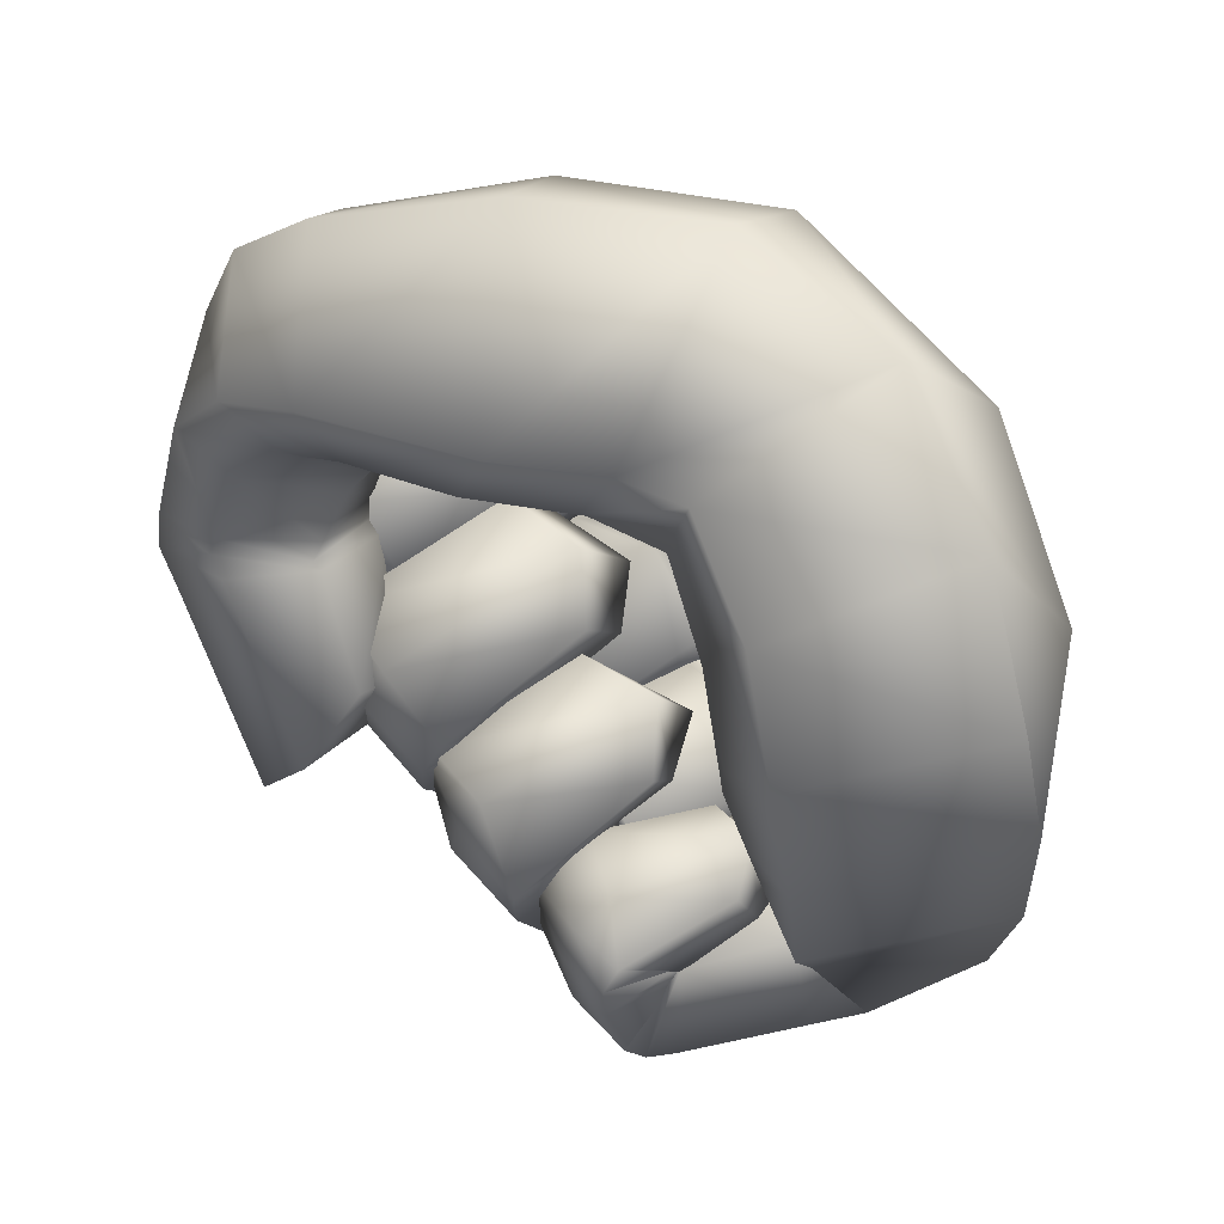
<metadata>
{"format":"obj","ext":"obj","renderer":"f3d","projection":"perspective","resolution":1024,"background":"white","views":[{"elev":78.0,"azim":58.5,"up":"+Z"}]}
</metadata>
<code>
g gripHand_3
v 0.1165 -0.6754 -0.6912
v 0.09752 -0.3901 -0.5528
v -0.03857 -0.2814 -0.5726
v -0.07903 -0.6218 -0.7316
v -0.2249 -0.3674 -0.564
v 0.1199 -0.7098 -0.7005
v -0.2919 -0.661 -0.6821
v -0.08717 -0.6715 -0.7344
v 0.1233 -0.6961 -0.7252
v -0.3028 -0.6982 -0.6973
v -0.0868 -0.6393 -0.7105
v 0.1511 -0.6016 -0.9434
v -0.3 -0.6885 -0.7357
v -0.05971 -0.5239 -0.9388
v 0.157 -0.6006 -0.9598
v -0.2738 -0.5813 -0.9848
v -0.05337 -0.5195 -0.9874
v 0.1603 -0.5414 -0.9283
v -0.2666 -0.5561 -1.043
v -0.05324 -0.5334 -0.9243
v 0.1616 -0.2709 -0.8412
v -0.2621 -0.5285 -1.01
v -0.0717 -0.1888 -0.7993
v -0.2658 -0.3021 -0.9036
v 0.161 -0.195 -0.833
v -0.02906 -0.03442 -0.7851
v -0.2547 -0.2421 -0.8588
v 0.3261 -0.1973 -0.9386
v 0.2036 -0.195 -0.8534
v 0.1914 -0.2603 -0.8545
v -0.2992 -0.2697 -0.8589
v 0.3674 -0.2047 -0.8361
v 0.15 -0.5698 -0.9312
v 0.3234 -0.5795 -0.8445
v 0.1502 -0.6128 -0.9522
v 0.3269 -0.6073 -0.8827
v 0.1564 -0.606 -0.9534
v 0.3342 -0.5781 -0.9033
v 0.149 -0.6325 -0.7574
v 0.3169 -0.5931 -0.7217
v 0.1453 -0.6408 -0.687
v 0.3097 -0.6018 -0.6541
v 0.143 -0.6474 -0.6394
v 0.3034 -0.6177 -0.603
v 0.1796 -0.4444 -0.5426
v 0.3356 -0.3449 -0.5604
v 0.4608 -0.6587 -0.6061
v 0.4509 -0.4725 -0.5193
v 0.47 -0.6479 -0.6517
v 0.4808 -0.638 -0.7181
v 0.5113 -0.6091 -0.8892
v 0.5095 -0.6252 -0.8722
v 0.5112 -0.593 -0.8361
v 0.5278 -0.311 -0.795
v 0.5224 -0.2677 -0.8118
v 0.5772 -0.2897 -0.8847
v 0.5669 -0.3109 -0.8435
v 0.5488 -0.4053 -0.4005
v 0.7962 -0.3904 -0.71
v 0.2748 -0.2863 -0.4575
v 0.7557 -0.2869 -0.7217
v 0.546 -0.3951 -0.8563
v 0.7611 -0.4468 -0.3246
v 0.9628 -0.4162 -0.6534
v 0.9542 -0.4838 -0.2315
v 0.9209 -0.3539 -0.6547
v 0.8554 -0.4594 0.1363
v 0.7163 -0.3535 -0.7224
v 0.8863 -0.4257 -0.6522
v 0.6383 -0.6394 -0.7728
v 0.5036 -0.6416 -0.8976
v 0.8109 -0.671 -0.6769
v 0.5042 -0.6576 -0.9065
v 0.659 -0.6462 -0.8111
v 0.8135 -0.7069 -0.7046
v 0.4977 -0.6622 -0.8836
v 0.6619 -0.64 -0.8027
v 0.8248 -0.6897 -0.7214
v 0.4764 -0.6661 -0.8078
v 0.6498 -0.6448 -0.7441
v 0.8032 -0.6769 -0.6635
v 0.485 -0.6579 -0.7984
v 0.669 -0.6581 -0.7624
v 0.803 -0.6818 -0.6549
v 0.5153 -0.6121 -0.7886
v 0.6939 -0.6153 -0.773
v 0.6294 -0.3787 -0.7117
v 0.8139 -0.6715 -0.6838
v 0.752 -0.3356 -0.6939
v 0.805 -0.4614 -0.6377
v -0.2827 -0.6612 -0.7386
v -0.2767 -0.3856 -0.6207
v -0.4357 -0.2677 -0.6433
v -0.4704 -0.5924 -0.7567
v -0.6247 -0.3701 -0.5843
v -0.2766 -0.6793 -0.741
v -0.6652 -0.6283 -0.6917
v -0.463 -0.5925 -0.7061
v -0.275 -0.6673 -0.7905
v -0.6645 -0.629 -0.6801
v -0.4662 -0.5753 -0.7388
v -0.2772 -0.6223 -0.9429
v -0.6702 -0.6122 -0.7214
v -0.4818 -0.5259 -0.9003
v -0.2772 -0.6013 -0.9523
v -0.7017 -0.5646 -0.8905
v -0.4858 -0.5533 -0.8597
v -0.2837 -0.55 -0.9343
v -0.7125 -0.5777 -0.8759
v -0.4885 -0.4993 -0.8134
v -0.7215 -0.5265 -0.8418
v -0.7371 -0.267 -0.783
v -0.2927 -0.3458 -0.8842
v -0.5175 -0.228 -0.7661
v -0.7372 -0.1738 -0.78
v -0.5333 -0.1446 -0.7771
v -0.5876 -0.1664 -0.8479
v -0.6959 -0.2673 -0.7183
v -0.3165 -0.1019 -0.8312
v -0.4929 -0.4368 -0.4276
v -0.4911 -0.6184 -0.3344
v -0.2879 -0.3976 -0.5117
v 0.005373 -0.2124 -0.4876
v -0.05639 -0.4036 0.06698
v 0.08921 -0.2523 0.1352
v 0.3451 -0.3127 0.1277
v -0.2244 -0.5963 0.048
v 0.5634 -0.4317 0.08308
v 0.7222 -0.4665 -0.01975
v 0.6895 -0.4181 0.4114
v 0.4432 -0.3261 0.5416
v 0.152 -0.2749 0.5693
v 0.008953 -0.3578 0.4971
v -0.1669 -0.5556 0.4486
v -0.4401 -0.7643 -0.02643
v -0.5074 -0.8087 0.2437
v -0.6559 -0.9241 0.08841
v -0.5321 -0.8611 -0.05764
v -0.4671 -0.704 -0.3293
v -0.7083 -1.027 -0.08722
v -0.5571 -0.9675 -0.1378
v -0.4524 -0.7716 -0.3333
v -0.4019 -0.8667 -0.3945
v -0.5183 -1.07 -0.3402
v -0.6492 -1.146 -0.3871
v -0.3729 -0.9084 -0.3893
v -0.508 -1.099 -0.3911
v -0.6083 -1.186 -0.4837
v -0.3465 -0.9056 -0.3965
v -0.4519 -1.103 -0.4261
v -0.0885 -0.9696 -0.5439
v -0.5123 -1.199 -0.545
v -0.02427 -1.165 -0.635
v -0.06685 -1.265 -0.7948
v -0.2837 -0.55 -0.9343
v -0.2927 -0.3458 -0.8842
v -0.3412 -0.2993 -1.3
v -0.2992 -0.2697 -0.8589
v -0.3373 -0.6747 -1.228
v -0.3329 -0.8011 -1.134
v -0.2772 -0.6013 -0.9523
v -0.3257 -0.8698 -1.008
v -0.2772 -0.6223 -0.9429
v -0.3063 -0.8918 -0.725
v -0.275 -0.6673 -0.7905
v -0.2915 -0.8309 -0.5973
v -0.2766 -0.6793 -0.741
v -0.2852 -0.751 -0.5454
v -0.2827 -0.6612 -0.7386
v -0.281 -0.4066 -0.4502
v -0.2767 -0.3856 -0.6207
v -0.4101 -0.3531 -0.3831
v -0.4357 -0.2677 -0.6433
v -0.4692 -0.7515 -0.4972
v -0.4941 -0.8588 -0.589
v -0.5255 -0.9001 -0.7479
v -0.5606 -0.8636 -1.06
v -0.5993 -0.4112 -0.3873
v -0.6247 -0.3701 -0.5843
v -0.6798 -0.7512 -0.5358
v -0.6652 -0.6283 -0.6917
v -0.7037 -0.8102 -0.6148
v -0.6645 -0.629 -0.6801
v -0.7303 -0.8204 -0.7388
v -0.6702 -0.6122 -0.7214
v -0.768 -0.7673 -1.002
v -0.7017 -0.5646 -0.8905
v -0.7816 -0.6922 -1.099
v -0.7125 -0.5777 -0.8759
v -0.5723 -0.7702 -1.191
v -0.7913 -0.5984 -1.13
v -0.7215 -0.5265 -0.8418
v -0.8257 -0.1931 -1.12
v -0.7371 -0.267 -0.783
v -0.7372 -0.1738 -0.78
v -0.5808 -0.6317 -1.273
v -0.6193 -0.1598 -1.274
v -0.3436 -0.02038 -1.286
v -0.2898 0.005536 -1.302
v -0.2547 -0.2421 -0.8588
v -0.6221 0.06384 -1.225
v -0.8335 -0.01173 -1.096
v -0.3457 0.2422 -1.176
v -0.794 0.1151 -0.7616
v -0.6959 -0.2673 -0.7183
v -0.5949 0.2676 -0.9788
v -0.5611 0.2704 -0.7656
v -0.696 -0.4357 -0.4467
v -0.4911 -0.6184 -0.3344
v -0.2869 -0.1658 -1.33
v -0.2658 -0.3021 -0.9036
v -0.2718 0.2434 -1.183
v -0.8062 -0.3839 -0.3305
v -0.6224 -0.5071 -0.4663
v -0.4671 -0.704 -0.3293
v -0.2807 -0.5185 -1.326
v -0.2621 -0.5285 -1.01
v -0.8007 -0.5241 -0.3519
v -0.5777 -0.563 -0.476
v -0.4524 -0.7716 -0.3333
v -0.7732 -0.6113 -0.4117
v -0.4732 -0.6861 -0.516
v -0.4019 -0.8667 -0.3945
v -0.4297 -0.7132 -0.5341
v -0.3729 -0.9084 -0.3893
v -0.3854 -0.7192 -0.5397
v -0.3465 -0.9056 -0.3965
v -0.0885 -0.9696 -0.5439
v -0.6989 -0.7496 -0.6267
v -0.9764 -0.824 -0.3067
v -0.9669 -0.6683 -0.1542
v -0.61 -0.7916 -0.6904
v -0.9107 -0.478 0.01611
v -0.8351 -0.9642 -0.6376
v -0.9838 -0.7157 -0.06945
v -0.5813 0.2158 -0.3526
v -0.5119 -0.8214 -0.7195
v -0.7363 -1.013 -0.735
v -0.6492 -1.146 -0.3871
v -0.7083 -1.027 -0.08722
v -0.6083 -1.186 -0.4837
v -0.6559 -0.9241 0.08841
v -0.5123 -1.199 -0.545
v -0.5074 -0.8087 0.2437
v -0.6128 -1.031 -0.7895
v -0.06685 -1.265 -0.7948
v -0.1449 -1.148 -0.942
v -0.02427 -1.165 -0.635
v -0.0822 -0.949 -0.8487
v -0.09823 -0.866 -0.6498
v -0.8712 -0.5676 0.1829
v -0.6032 -0.2413 0.4739
v -0.1669 -0.5556 0.4486
v -0.7144 -0.06 0.08411
v -0.3583 0.3193 0.1609
v -0.2697 0.09197 0.6262
v 0.008953 -0.3578 0.4971
v 0.1556 0.2019 0.7316
v 0.152 -0.2749 0.5693
v -0.2093 0.4097 -0.3221
v 0.5479 0.1432 0.6672
v 0.4432 -0.3261 0.5416
v -0.1124 0.3998 -0.7856
v 0.4659 0.3463 -0.8295
v 0.3376 0.45 -0.2624
v 0.2393 0.4206 0.2595
v 0.7054 0.2918 0.2736
v 0.8611 0.05407 0.4695
v 0.6895 -0.4181 0.4114
v 0.8554 -0.4594 0.1363
v 1.025 0.01888 0.2118
v 0.9542 -0.4838 -0.2315
v 1.127 -0.02455 -0.1931
v 0.9628 -0.4162 -0.6534
v 0.7958 0.2259 -0.2333
v 0.8191 0.132 -0.7206
v 1.155 -0.06892 -0.6544
v 1.107 -0.3368 -0.8973
v 0.9209 -0.3539 -0.6547
v 0.8863 -0.4257 -0.6522
v 1.063 -0.4576 -0.8901
v 0.8109 -0.671 -0.6769
v 0.9627 -0.252 -1.138
v 0.9555 0.06024 -0.9435
v 0.7763 0.05893 -1.092
v 0.7338 -0.2413 -1.202
v 0.9122 -0.4579 -1.097
v 0.9554 -0.7643 -0.8777
v 0.9272 -0.8315 -0.8601
v 0.8135 -0.7069 -0.7046
v 0.6782 0.09785 -1.15
v 0.8209 -0.7766 -1.024
v 0.891 -0.8672 -0.8075
v 0.8248 -0.6897 -0.7214
v 0.771 -0.8668 -0.9624
v 0.6167 -0.7657 -1.102
v 0.8094 -0.8714 -0.6494
v 0.8032 -0.6769 -0.6635
v 0.7193 -0.9028 -0.8675
v 0.7716 -0.8504 -0.5646
v 0.803 -0.6818 -0.6549
v 0.7079 -0.4256 -1.197
v 0.5607 -0.8492 -1.016
v 0.6383 -0.8831 -0.681
v 0.7501 -0.7986 -0.5206
v 0.8139 -0.6715 -0.6838
v 0.5175 -0.8754 -0.9254
v 0.6029 -0.8343 -0.5827
v 0.7591 -0.4949 -0.4757
v 0.805 -0.4614 -0.6377
v 0.6 -0.729 -0.5326
v 0.6551 -0.3904 -0.4846
v 0.752 -0.3356 -0.6939
v 0.447 -0.8464 -0.7338
v 0.4265 -0.763 -0.6344
v 0.5453 -0.4163 -0.5462
v 0.6294 -0.3787 -0.7117
v 0.5153 -0.6121 -0.7886
v 0.4419 -0.6876 -0.6
v 0.485 -0.6579 -0.7984
v 0.4764 -0.6661 -0.8078
v 0.4977 -0.6622 -0.8836
v 0.5042 -0.6576 -0.9065
v 0.5036 -0.6416 -0.8976
v 0.546 -0.3951 -0.8563
v 0.5669 -0.3109 -0.8435
v 0.5224 -0.2677 -0.8118
v 0.6771 -0.1761 -1.232
v 0.6559 -0.2909 -1.214
v 0.5278 -0.311 -0.795
v 0.5978 -0.6487 -1.199
v 0.5112 -0.593 -0.8361
v 0.5787 -0.7673 -1.155
v 0.5095 -0.6252 -0.8722
v 0.3901 -0.7148 -1.302
v 0.465 -0.3158 -1.316
v 0.4994 -0.08092 -1.35
v 0.5587 -0.8556 -1.075
v 0.5113 -0.6091 -0.8892
v 0.3638 -0.8574 -1.202
v 0.1847 -0.6583 -1.281
v 0.5111 -0.9248 -0.7648
v 0.4808 -0.638 -0.7181
v 0.3422 -0.935 -1.086
v 0.4978 -0.9207 -0.6583
v 0.47 -0.6479 -0.6517
v 0.5061 0.1771 -1.217
v 0.2543 -0.08477 -1.322
v 0.2343 -0.2901 -1.331
v 0.3135 0.1936 -1.21
v 0.1912 0.2361 -1.195
v -0.07123 0.2928 -1.189
v 0.2083 -0.06753 -1.311
v -0.04165 0.02432 -1.378
v -0.03603 -0.2377 -1.376
v 0.2036 -0.195 -0.8534
v 0.1914 -0.2603 -0.8545
v 0.161 -0.195 -0.833
v 0.15 -0.5698 -0.9312
v 0.2045 -0.276 -1.318
v 0.1616 -0.2709 -0.8412
v 0.1662 -0.7749 -1.218
v 0.1502 -0.6128 -0.9522
v 0.1469 -0.8576 -1.119
v 0.1564 -0.606 -0.9534
v -0.04185 -0.5941 -1.386
v 0.1874 -0.6004 -1.287
v 0.1603 -0.5414 -0.9283
v 0.1765 -0.7493 -1.224
v 0.157 -0.6006 -0.9598
v 0.2968 -0.9698 -0.7151
v 0.1061 -0.9172 -0.7893
v 0.149 -0.6325 -0.7574
v -0.05277 -0.7695 -1.303
v 0.164 -0.847 -1.112
v 0.1511 -0.6016 -0.9434
v 0.2846 -0.9372 -0.5839
v 0.09569 -0.9063 -0.6816
v 0.1453 -0.6408 -0.687
v -0.2862 -0.6722 -1.288
v -0.2666 -0.5561 -1.043
v -0.06365 -0.8783 -1.187
v 0.1337 -0.9518 -0.7795
v 0.1233 -0.6961 -0.7252
v -0.2939 -0.788 -1.197
v -0.2738 -0.5813 -0.9848
v 0.09308 -0.8919 -0.6167
v 0.143 -0.6474 -0.6394
v 0.124 -0.9375 -0.6289
v 0.1199 -0.7098 -0.7005
v -0.09154 -0.9861 -0.8319
v -0.3153 -0.9149 -0.8663
v -0.3 -0.6885 -0.7357
v 0.1155 -0.8779 -0.5246
v 0.1165 -0.6754 -0.6912
v -0.101 -0.9756 -0.6747
v -0.3218 -0.921 -0.7384
v -0.3028 -0.6982 -0.6973
v 0.09857 -0.4798 -0.2894
v 0.09752 -0.3901 -0.5528
v -0.1024 -0.9006 -0.519
v -0.3184 -0.9067 -0.6455
v -0.2919 -0.661 -0.6821
v -0.05803 -0.4018 -0.2458
v -0.03857 -0.2814 -0.5726
v -0.2558 -0.4652 -0.3125
v -0.2249 -0.3674 -0.564
v 0.1796 -0.4444 -0.5426
v 0.1257 -0.5092 -0.3614
v 0.3356 -0.3449 -0.5604
v 0.2996 -0.4234 -0.318
v 0.4509 -0.4725 -0.5193
v 0.2779 -0.8697 -0.4811
v 0.453 -0.5264 -0.3462
v 0.4608 -0.6587 -0.6061
v 0.4855 -0.9123 -0.5978
g gripHand_3_0
f 3 2 1
f 4 3 1
f 5 3 4
f 4 1 6
f 7 5 4
f 8 4 6
f 7 4 8
f 8 6 9
f 10 7 8
f 11 8 9
f 10 8 11
f 11 9 12
f 13 10 11
f 14 11 12
f 13 11 14
f 14 12 15
f 16 13 14
f 17 14 15
f 16 14 17
f 17 15 18
f 19 16 17
f 20 17 18
f 19 17 20
f 20 18 21
f 22 19 20
f 23 20 21
f 22 20 23
f 24 22 23
f 23 21 25
f 24 23 26
f 26 23 25
f 27 24 26
f 28 26 25
f 29 28 25
f 29 30 28
f 27 26 31
f 30 32 28
f 30 33 32
f 33 34 32
f 33 35 34
f 35 36 34
f 35 37 36
f 37 38 36
f 37 39 38
f 39 40 38
f 39 41 40
f 41 42 40
f 41 43 42
f 43 44 42
f 43 45 44
f 45 46 44
f 44 46 47
f 46 48 47
f 44 47 49
f 42 44 49
f 42 49 50
f 40 42 50
f 40 50 51
f 38 40 51
f 38 51 52
f 36 38 52
f 36 52 53
f 34 36 53
f 34 53 54
f 32 34 54
f 32 54 55
f 28 32 55
f 56 28 55
f 57 56 55
f 28 56 58
f 56 57 59
f 56 59 58
f 60 28 58
f 26 28 60
f 57 61 59
f 57 62 61
f 59 63 58
f 59 61 64
f 59 64 63
f 64 65 63
f 61 66 64
f 65 67 63
f 61 68 66
f 62 68 61
f 68 69 66
f 70 68 62
f 68 70 69
f 71 70 62
f 70 72 69
f 71 73 70
f 70 74 72
f 73 74 70
f 74 75 72
f 73 76 74
f 74 77 75
f 76 77 74
f 77 78 75
f 76 79 77
f 77 80 78
f 79 80 77
f 80 81 78
f 79 82 80
f 80 83 81
f 82 83 80
f 83 84 81
f 82 85 83
f 83 86 84
f 85 86 83
f 85 87 86
f 86 88 84
f 87 89 86
f 86 89 88
f 89 90 88
f 93 92 91
f 94 93 91
f 95 93 94
f 94 91 96
f 97 95 94
f 98 94 96
f 97 94 98
f 98 96 99
f 100 97 98
f 101 98 99
f 100 98 101
f 101 99 102
f 103 100 101
f 104 101 102
f 103 101 104
f 104 102 105
f 106 103 104
f 107 104 105
f 106 104 107
f 107 105 108
f 109 106 107
f 110 107 108
f 109 107 110
f 111 109 110
f 112 111 110
f 108 113 110
f 114 112 110
f 113 114 110
f 112 114 115
f 114 113 116
f 114 116 115
f 113 31 116
f 116 117 115
f 117 118 115
f 31 119 116
f 119 117 116
f 26 119 31
f 118 117 120
f 121 118 120
f 119 122 117
f 119 26 122
f 122 120 117
f 26 123 122
f 123 26 60
f 122 124 120
f 123 125 122
f 125 124 122
f 60 126 123
f 126 125 123
f 120 127 121
f 124 127 120
f 126 60 128
f 60 58 128
f 129 128 58
f 63 129 58
f 67 129 63
f 129 67 128
f 67 130 128
f 126 128 130
f 131 126 130
f 126 131 125
f 131 132 125
f 125 132 124
f 132 133 124
f 124 133 127
f 133 134 127
f 127 134 135
f 134 136 135
f 127 135 121
f 135 136 137
f 135 138 121
f 138 135 137
f 138 139 121
f 138 137 140
f 138 141 139
f 141 138 140
f 141 142 139
f 143 142 141
f 144 141 140
f 144 143 141
f 145 144 140
f 146 143 144
f 147 144 145
f 147 146 144
f 148 147 145
f 149 146 147
f 150 147 148
f 150 149 147
f 151 149 150
f 152 150 148
f 153 151 150
f 153 150 152
f 154 153 152
f 157 156 155
f 156 157 158
f 159 157 155
f 160 159 155
f 161 160 155
f 162 160 161
f 163 162 161
f 164 162 163
f 165 164 163
f 166 164 165
f 167 166 165
f 168 166 167
f 169 168 167
f 170 168 169
f 171 170 169
f 170 171 172
f 171 173 172
f 168 170 174
f 170 172 174
f 166 168 175
f 168 174 175
f 164 166 176
f 166 175 176
f 162 164 177
f 164 176 177
f 172 173 178
f 173 179 178
f 172 178 180
f 180 178 179
f 174 172 180
f 181 180 179
f 174 180 182
f 182 180 181
f 175 174 182
f 183 182 181
f 175 182 184
f 184 182 183
f 176 175 184
f 185 184 183
f 176 184 186
f 186 184 185
f 177 176 186
f 187 186 185
f 188 186 187
f 177 186 188
f 189 188 187
f 190 177 188
f 162 177 190
f 160 162 190
f 191 188 189
f 190 188 191
f 192 191 189
f 193 191 192
f 194 193 192
f 193 194 195
f 160 190 196
f 196 190 191
f 191 193 196
f 159 160 196
f 196 197 159
f 193 197 196
f 197 157 159
f 157 197 198
f 157 198 158
f 158 198 199
f 200 158 199
f 197 193 201
f 197 201 198
f 202 193 195
f 193 202 201
f 198 201 203
f 198 203 199
f 204 202 195
f 205 204 195
f 206 201 202
f 201 206 203
f 204 206 202
f 203 206 207
f 207 206 204
f 208 204 205
f 209 208 205
f 199 210 200
f 210 211 200
f 212 203 207
f 203 212 199
f 208 213 204
f 204 213 207
f 208 209 214
f 209 215 214
f 210 216 211
f 216 217 211
f 213 208 218
f 208 214 218
f 214 215 219
f 215 220 219
f 214 219 221
f 218 214 221
f 219 220 222
f 221 219 222
f 220 223 222
f 222 223 224
f 223 225 224
f 224 225 226
f 225 227 226
f 227 228 226
f 229 222 224
f 229 221 222
f 230 221 229
f 231 218 221
f 230 231 221
f 232 229 224
f 232 224 226
f 231 233 218
f 233 213 218
f 234 230 229
f 234 229 232
f 233 231 235
f 235 231 230
f 213 233 236
f 213 236 207
f 237 232 226
f 238 234 232
f 238 232 237
f 230 234 239
f 240 230 239
f 239 234 241
f 234 238 241
f 230 240 242
f 235 230 242
f 241 238 243
f 235 242 244
f 238 245 243
f 245 238 237
f 243 245 246
f 245 247 246
f 245 237 247
f 246 247 248
f 237 249 247
f 247 249 248
f 237 226 249
f 248 249 228
f 228 250 226
f 226 250 249
f 249 250 228
f 251 235 244
f 251 233 235
f 251 244 252
f 252 244 253
f 254 233 251
f 252 254 251
f 255 254 252
f 233 254 236
f 236 254 255
f 252 253 256
f 256 255 252
f 253 257 256
f 256 257 258
f 256 258 255
f 257 259 258
f 260 236 255
f 207 236 260
f 258 259 261
f 259 262 261
f 263 207 260
f 263 260 264
f 263 212 207
f 260 255 265
f 260 265 264
f 258 266 255
f 255 266 265
f 266 258 267
f 258 261 267
f 265 266 267
f 261 262 268
f 262 269 268
f 268 269 270
f 261 268 271
f 271 268 270
f 267 261 271
f 271 270 272
f 273 271 272
f 267 271 273
f 272 274 273
f 275 265 267
f 275 267 273
f 275 276 265
f 275 273 276
f 276 264 265
f 274 277 273
f 273 277 276
f 278 277 274
f 279 278 274
f 279 280 278
f 280 281 278
f 280 282 281
f 278 283 277
f 278 281 283
f 277 284 276
f 283 284 277
f 285 276 284
f 276 285 264
f 285 284 283
f 286 285 283
f 281 287 283
f 283 287 286
f 282 288 281
f 281 288 287
f 289 288 282
f 290 289 282
f 285 291 264
f 291 285 286
f 288 292 287
f 288 289 292
f 293 289 290
f 294 293 290
f 289 295 292
f 289 293 295
f 292 296 287
f 292 295 296
f 297 293 294
f 298 297 294
f 293 299 295
f 293 297 299
f 300 297 298
f 301 300 298
f 296 302 287
f 287 302 286
f 295 303 296
f 295 299 303
f 297 304 299
f 297 300 304
f 305 300 301
f 306 305 301
f 299 307 303
f 299 304 307
f 300 308 304
f 300 305 308
f 309 305 306
f 310 309 306
f 305 309 311
f 305 311 308
f 309 310 312
f 309 312 311
f 310 313 312
f 304 308 314
f 304 314 307
f 308 311 315
f 308 315 314
f 312 313 316
f 313 317 316
f 316 317 318
f 311 312 319
f 312 316 319
f 319 316 318
f 311 319 315
f 319 318 320
f 315 319 320
f 315 320 321
f 314 315 321
f 314 321 322
f 307 314 322
f 307 322 323
f 303 307 323
f 303 323 324
f 296 303 324
f 296 324 325
f 302 296 325
f 302 325 326
f 286 302 326
f 326 327 286
f 327 328 286
f 328 291 286
f 329 328 327
f 330 329 327
f 331 329 330
f 332 331 330
f 333 331 332
f 334 333 332
f 331 335 329
f 331 333 335
f 329 336 328
f 335 336 329
f 328 337 291
f 336 337 328
f 338 333 334
f 339 338 334
f 333 340 335
f 333 338 340
f 336 335 341
f 335 340 341
f 342 338 339
f 343 342 339
f 338 344 340
f 338 342 344
f 345 342 343
f 346 345 343
f 337 347 291
f 337 348 347
f 291 347 264
f 337 336 349
f 348 337 349
f 349 336 341
f 347 350 264
f 348 350 347
f 263 264 350
f 351 263 350
f 351 350 348
f 352 263 351
f 352 212 263
f 199 212 352
f 352 351 353
f 353 351 348
f 354 199 352
f 354 352 353
f 199 354 210
f 354 355 210
f 355 354 353
f 210 355 216
f 348 349 356
f 349 357 356
f 356 358 348
f 358 353 348
f 349 341 357
f 341 359 357
f 360 353 358
f 360 355 353
f 361 360 358
f 341 362 359
f 340 362 341
f 362 363 359
f 340 344 362
f 362 364 363
f 344 364 362
f 364 365 363
f 366 355 360
f 355 366 216
f 367 360 361
f 367 366 360
f 368 367 361
f 369 367 368
f 367 369 366
f 370 369 368
f 344 371 364
f 342 371 344
f 342 345 371
f 364 372 365
f 371 372 364
f 372 373 365
f 369 374 366
f 366 374 216
f 375 369 370
f 369 375 374
f 376 375 370
f 345 377 371
f 371 377 372
f 372 378 373
f 377 378 372
f 378 379 373
f 374 380 216
f 216 380 217
f 380 381 217
f 375 382 374
f 374 382 380
f 383 375 376
f 375 383 382
f 384 383 376
f 380 385 381
f 382 385 380
f 385 386 381
f 378 387 379
f 387 388 379
f 389 383 384
f 390 389 384
f 383 391 382
f 382 391 385
f 383 389 391
f 385 392 386
f 391 392 385
f 392 393 386
f 394 389 390
f 395 394 390
f 389 396 391
f 391 396 392
f 389 394 396
f 392 397 393
f 396 397 392
f 397 398 393
f 399 394 395
f 400 399 395
f 394 401 396
f 396 401 397
f 394 399 401
f 397 402 398
f 401 402 397
f 402 403 398
f 399 400 404
f 399 404 401
f 401 404 402
f 400 405 404
f 402 406 403
f 404 406 402
f 404 405 406
f 406 407 403
f 405 407 406
f 409 408 388
f 410 408 409
f 387 409 388
f 411 410 409
f 411 409 387
f 412 410 411
f 413 411 387
f 413 387 378
f 377 413 378
f 414 412 411
f 414 411 413
f 412 414 415
f 416 413 377
f 416 414 413
f 414 416 415
f 345 416 377
f 415 416 346
f 416 345 346

</code>
